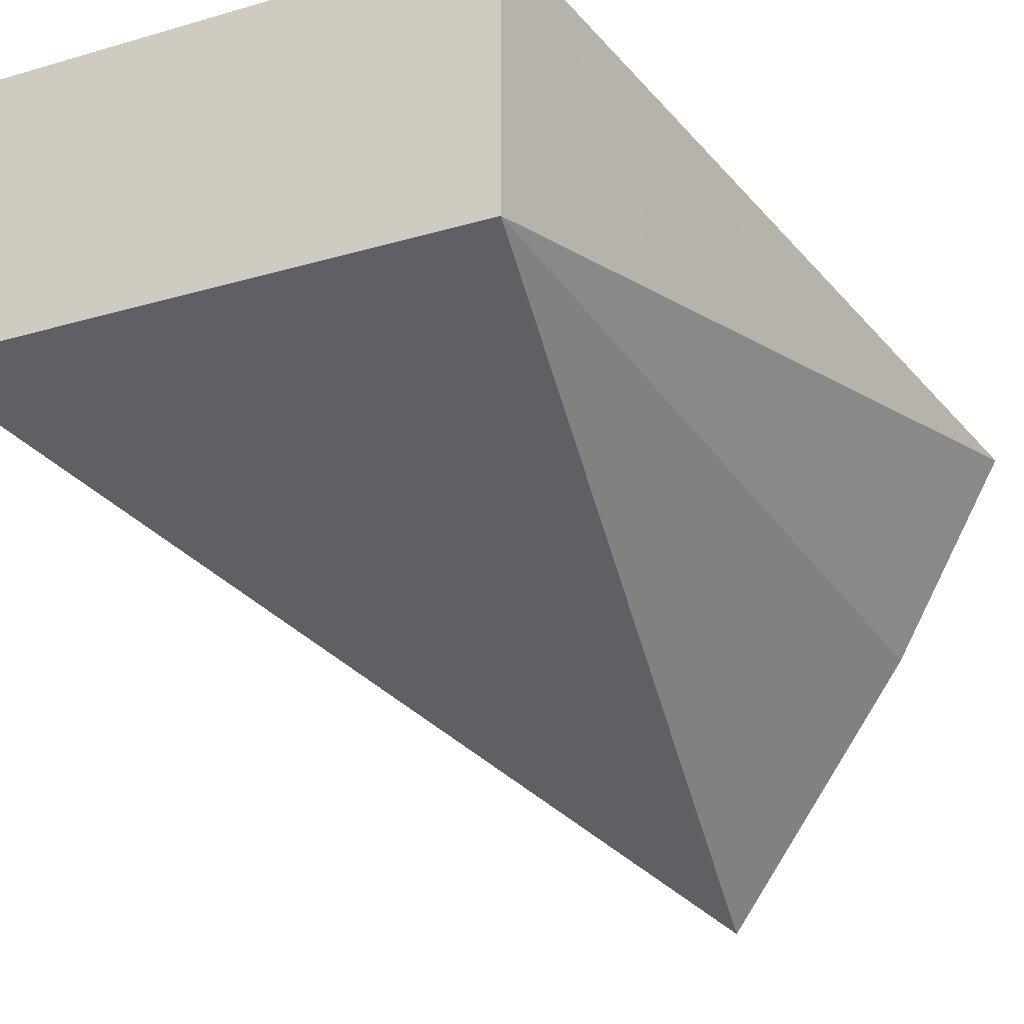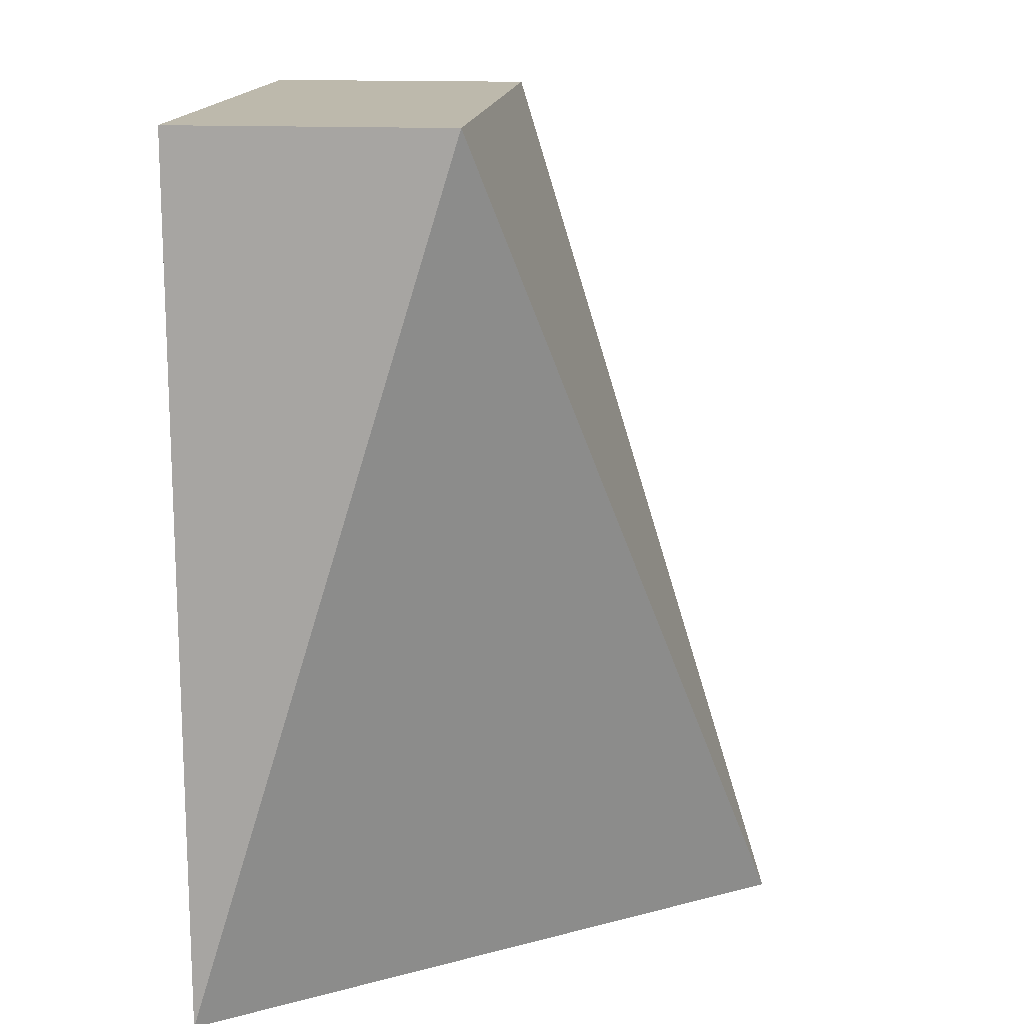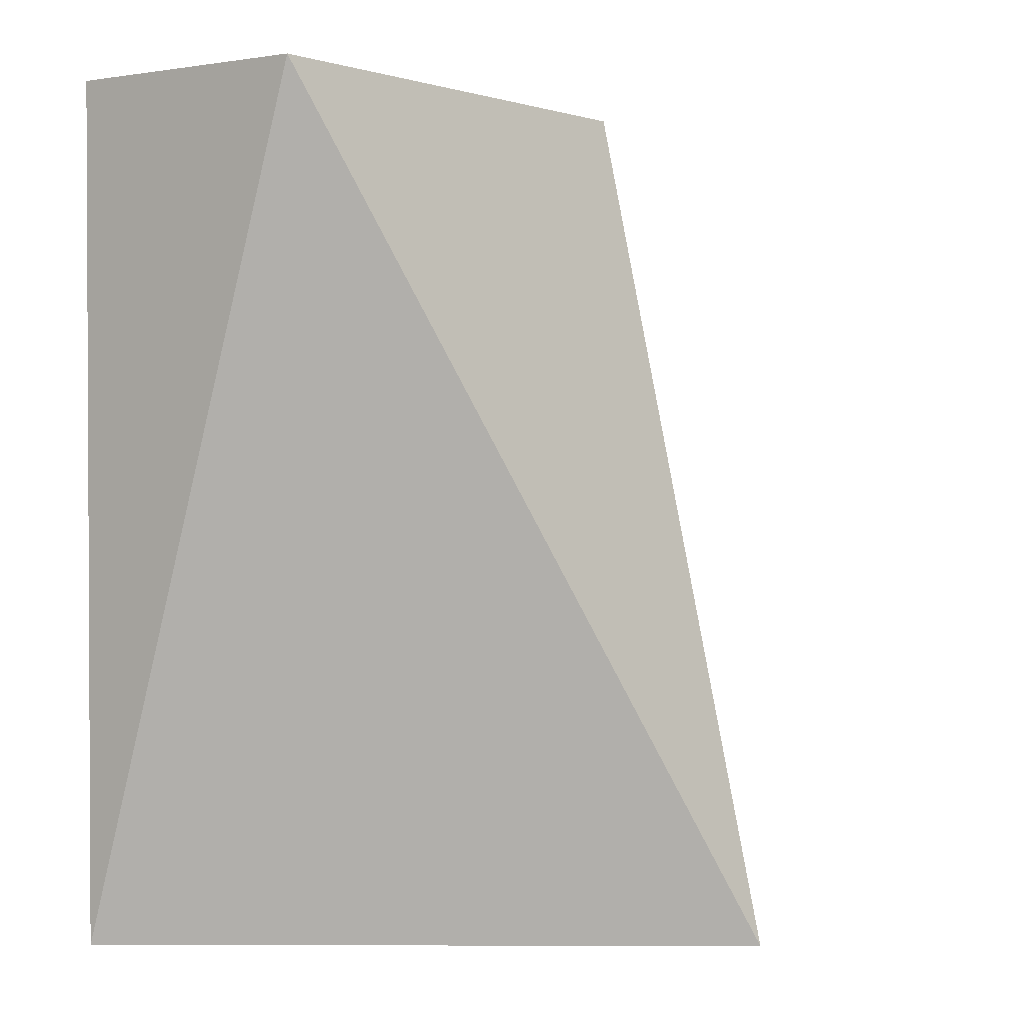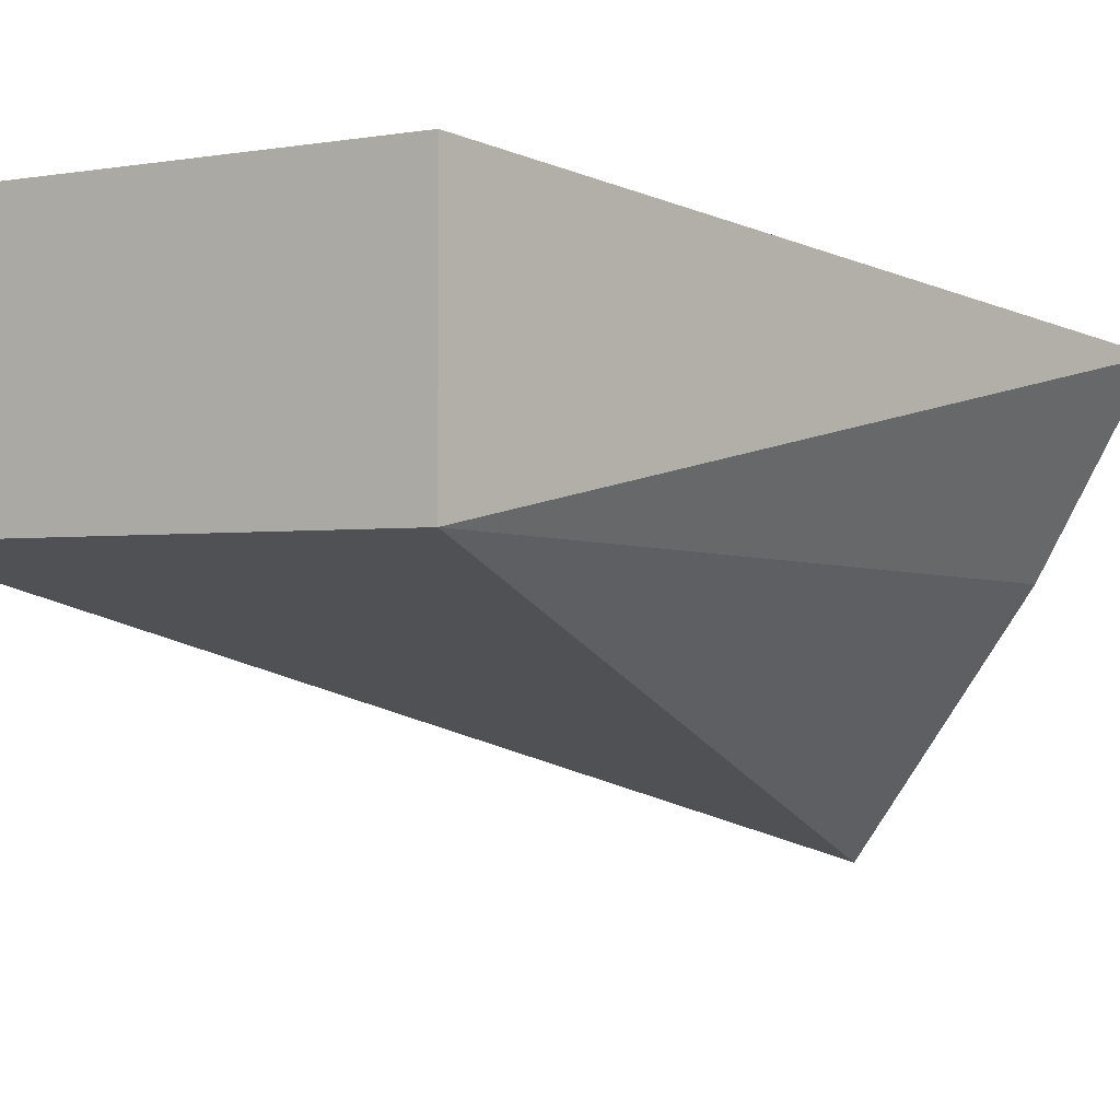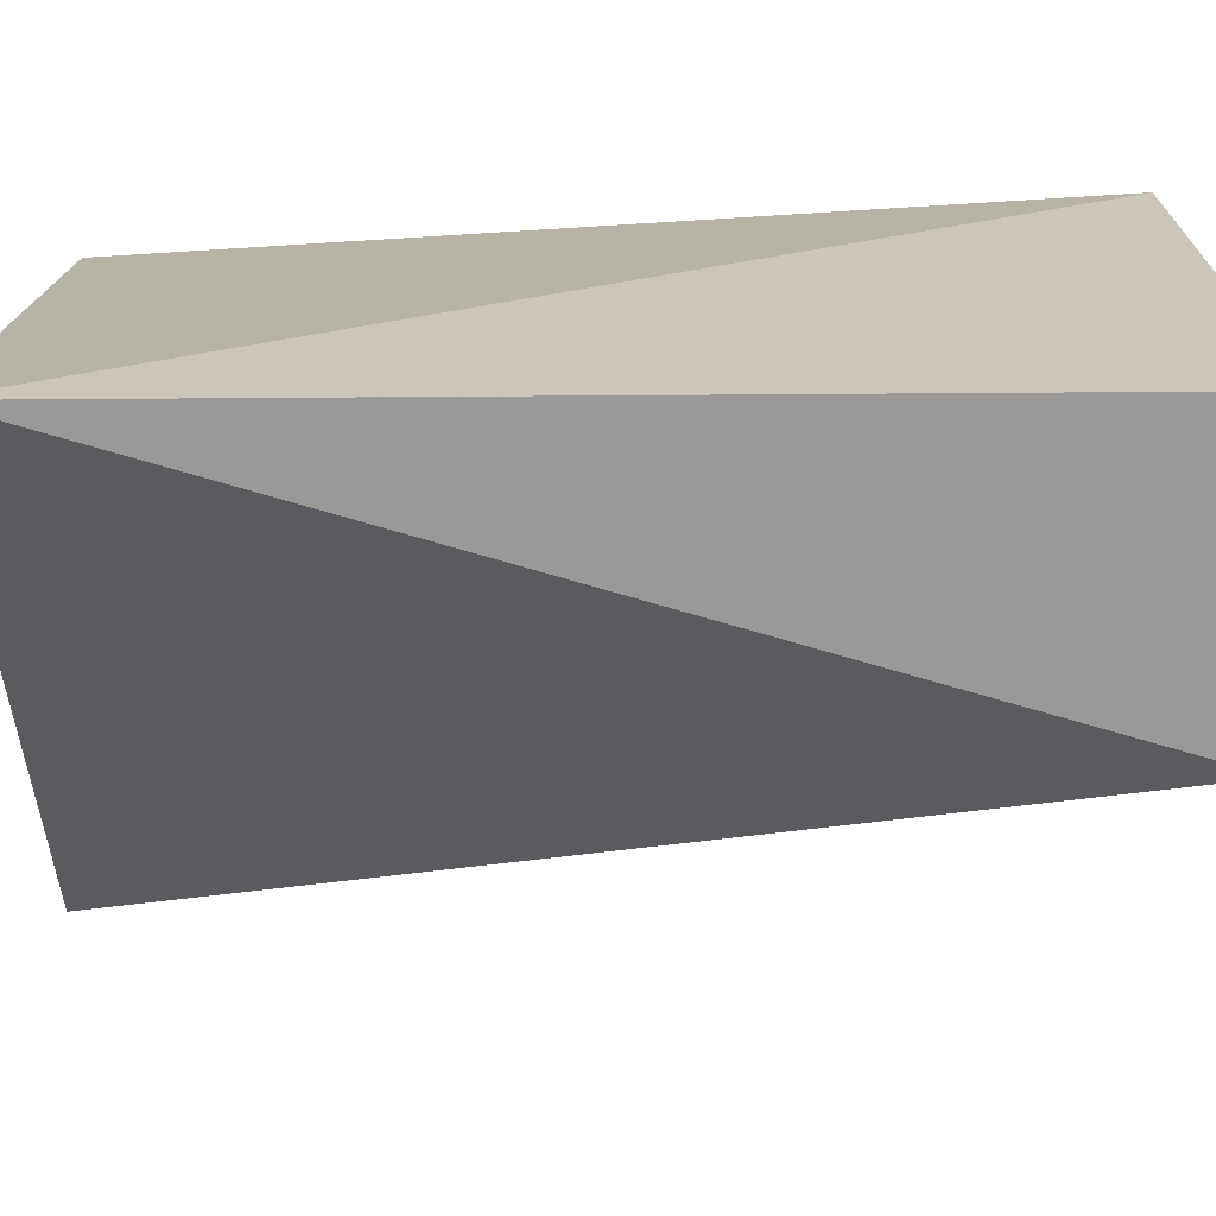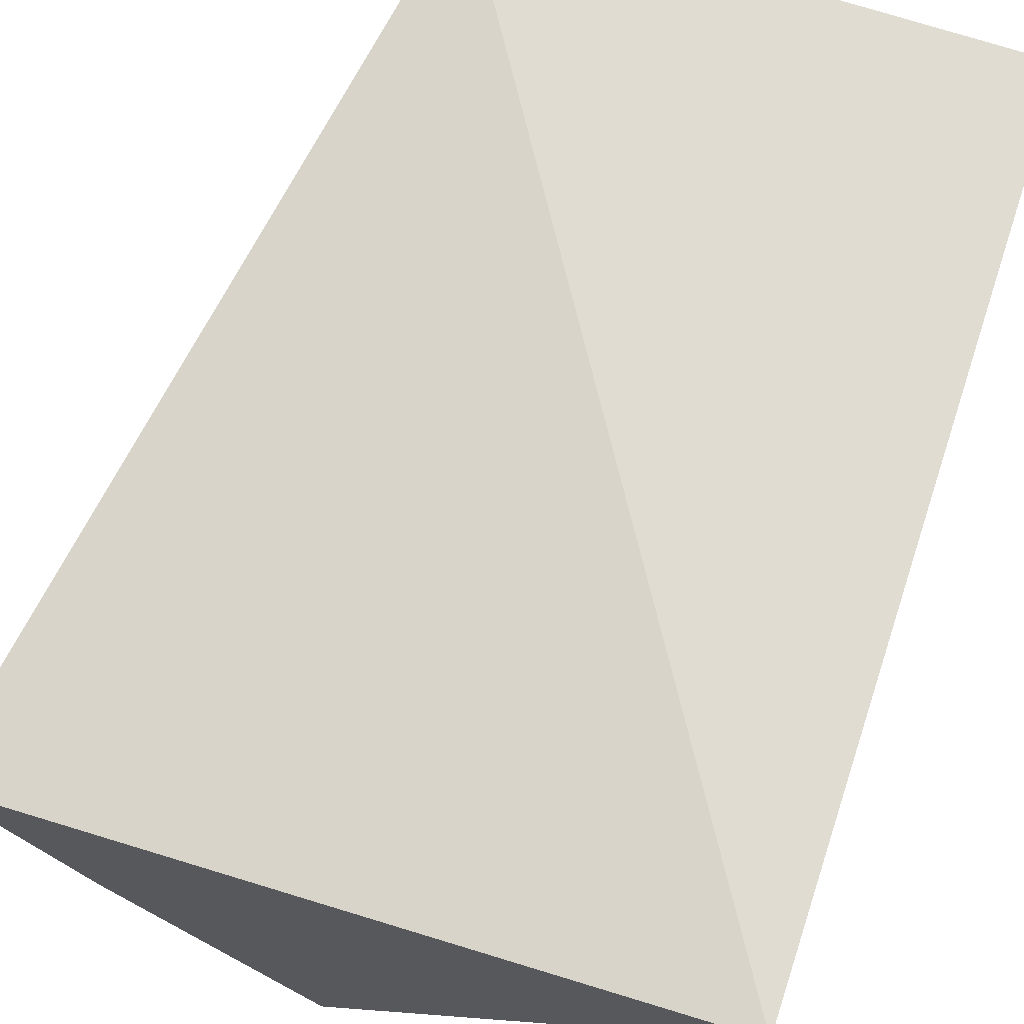
<metadata>
{"format":"obj","ext":"obj","renderer":"f3d","projection":"perspective","resolution":1024,"background":"white","views":[{"elev":-26.8,"azim":24.4,"up":"+Y"},{"elev":15.0,"azim":-84.2,"up":"+Z"},{"elev":1.5,"azim":-54.2,"up":"+Z"},{"elev":-1.6,"azim":33.3,"up":"+Y"},{"elev":21.0,"azim":-91.3,"up":"+Y"},{"elev":69.3,"azim":-161.6,"up":"+Y"}]}
</metadata>
<code>
v 0.08342 -0.04695 0.1
v 0.08342 -0.05301 0.1
v 0.087 -0.04897 0.08027
v 0.0713 -0.04695 0.08027
v 0.0713 -0.04695 0.1
v 0.0802 -0.05947 0.08027
v 0.08441 -0.05357 0.08027
v 0.0713 -0.05301 0.1
f 1 2 3
f 1 3 4
f 5 2 1
f 5 1 4
f 6 4 3
f 7 6 3
f 7 3 2
f 7 2 6
f 8 5 4
f 8 4 6
f 8 6 2
f 8 2 5

</code>
